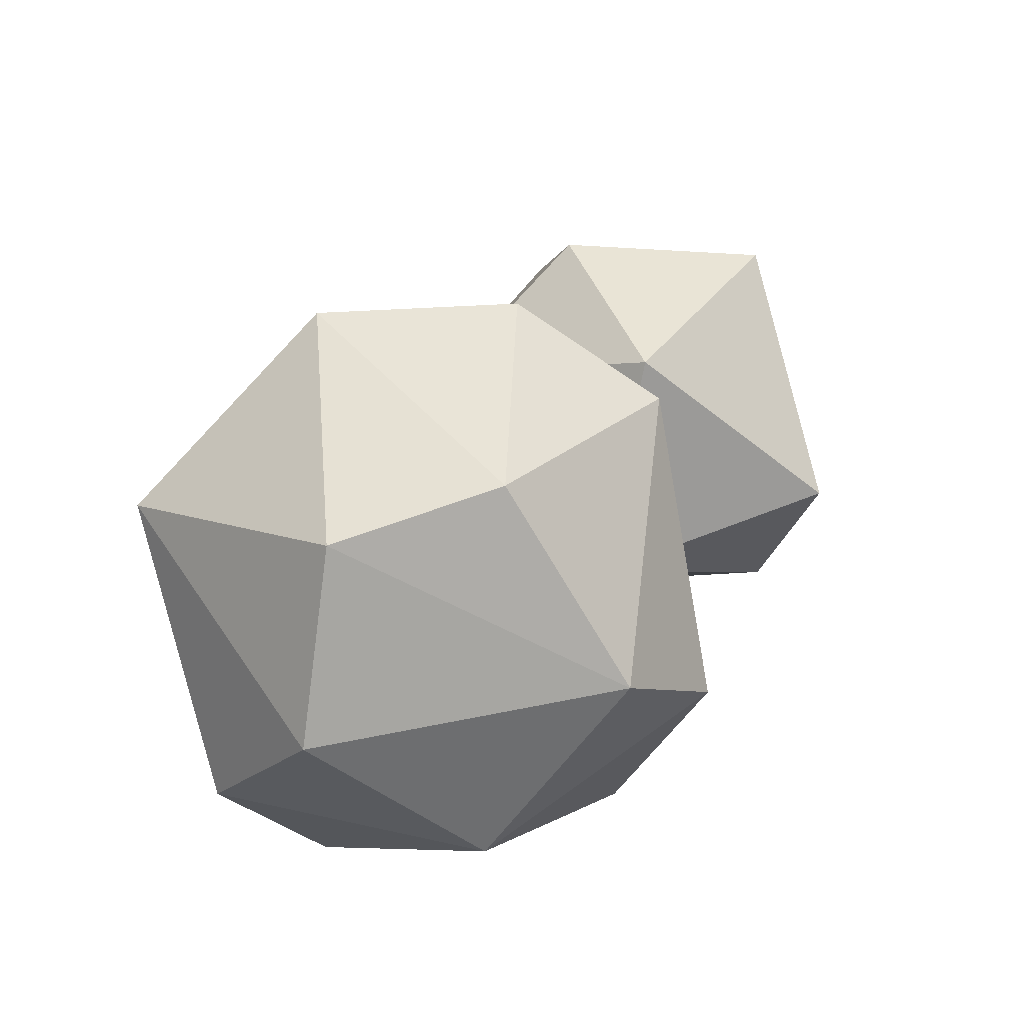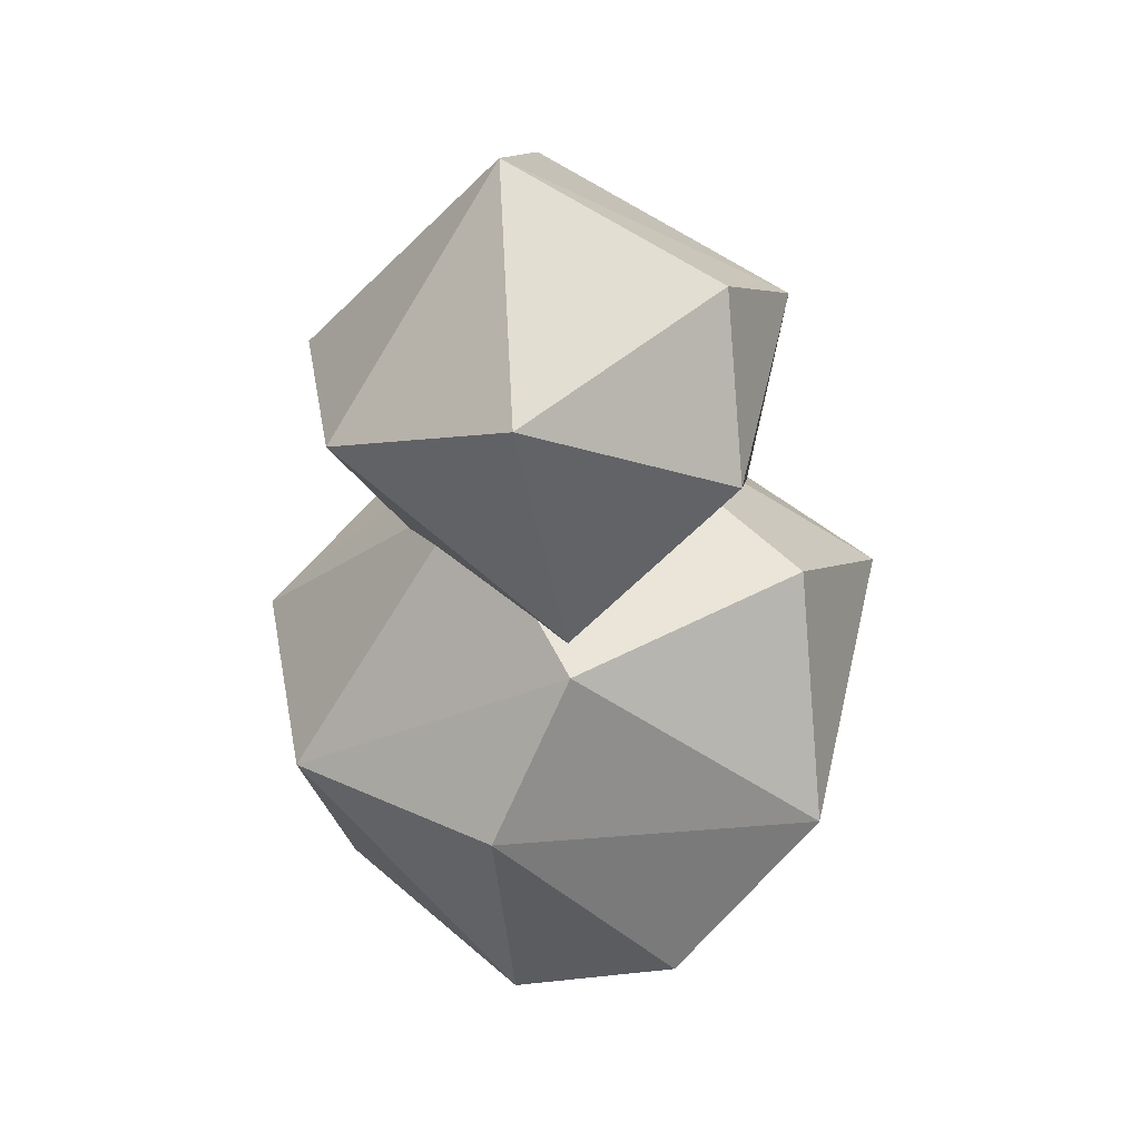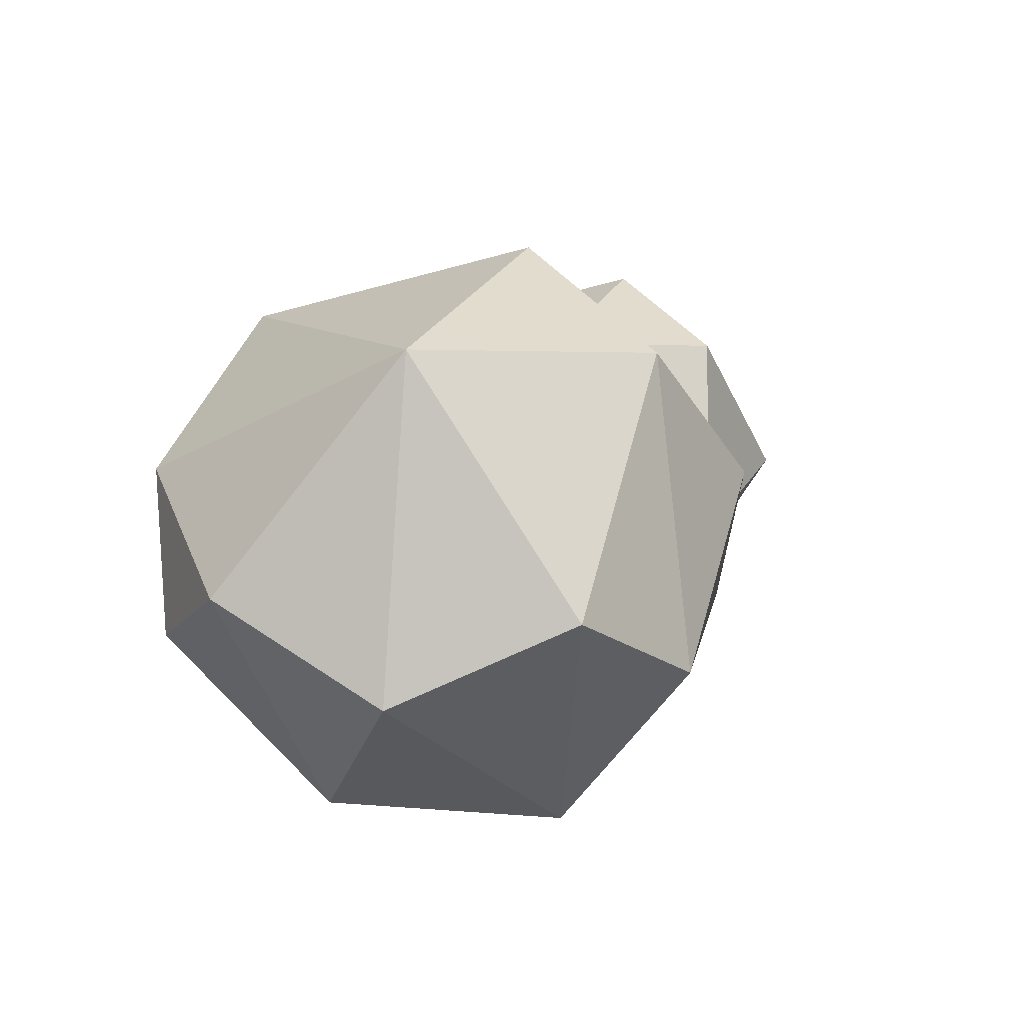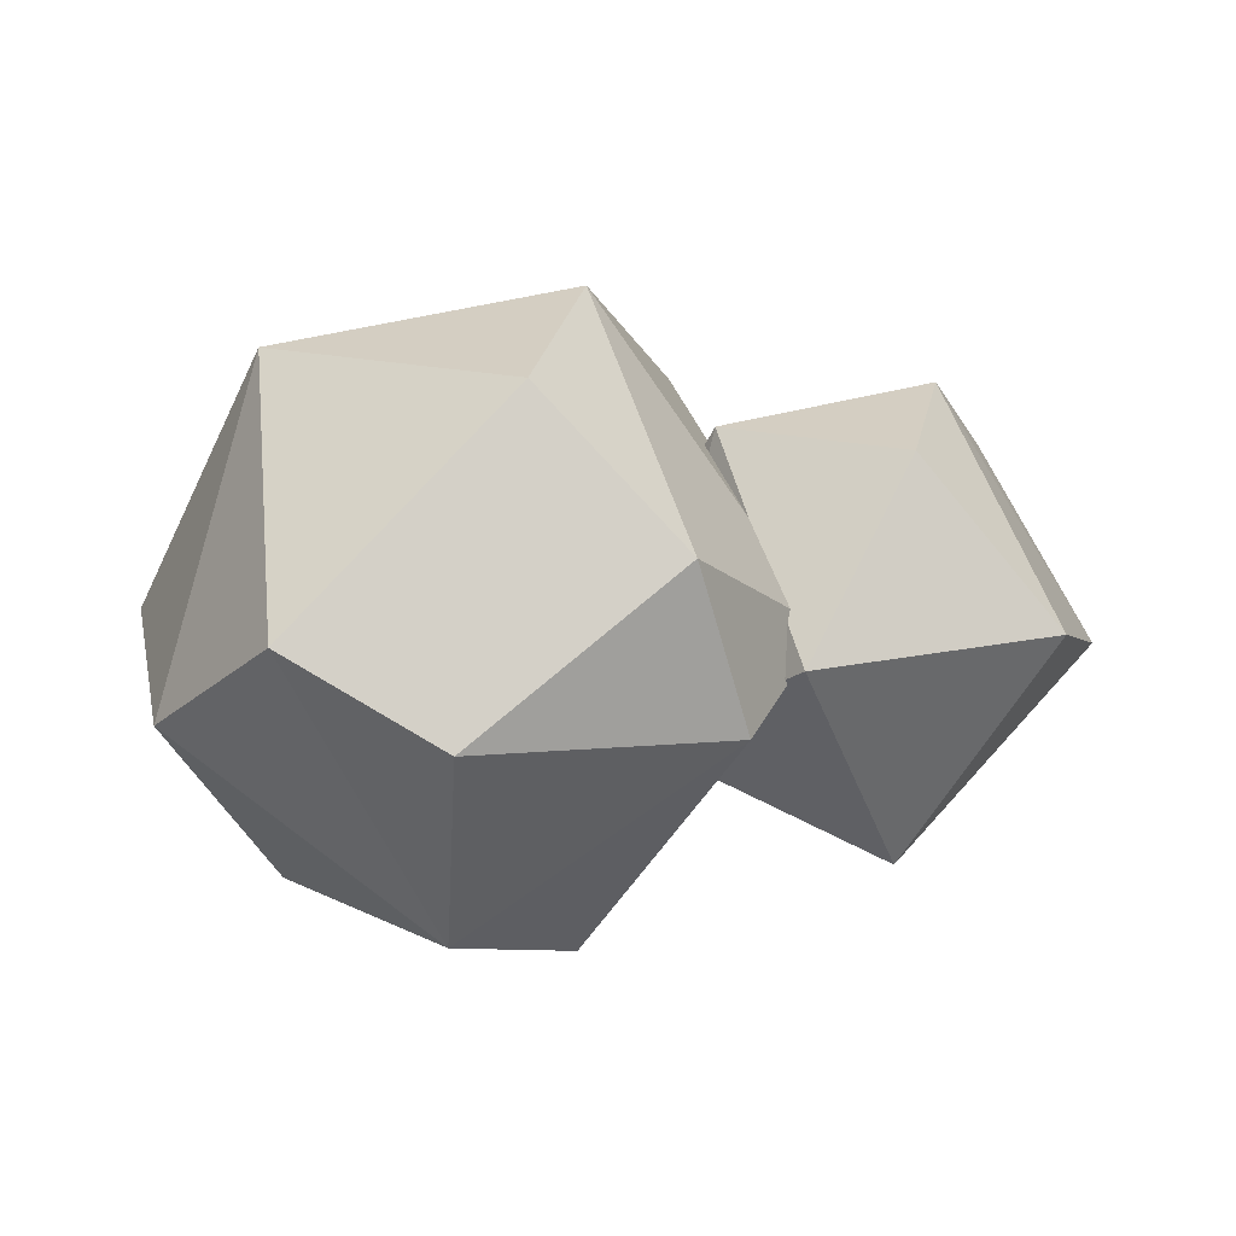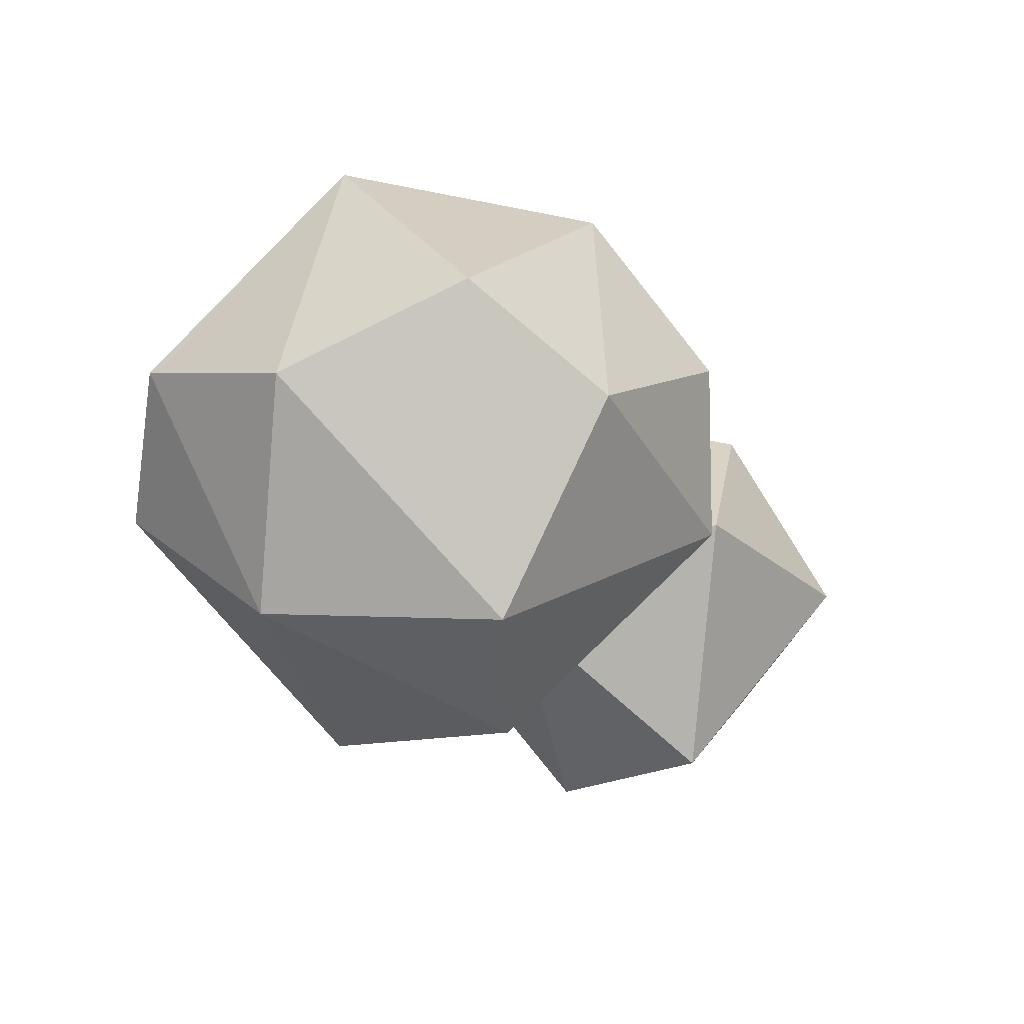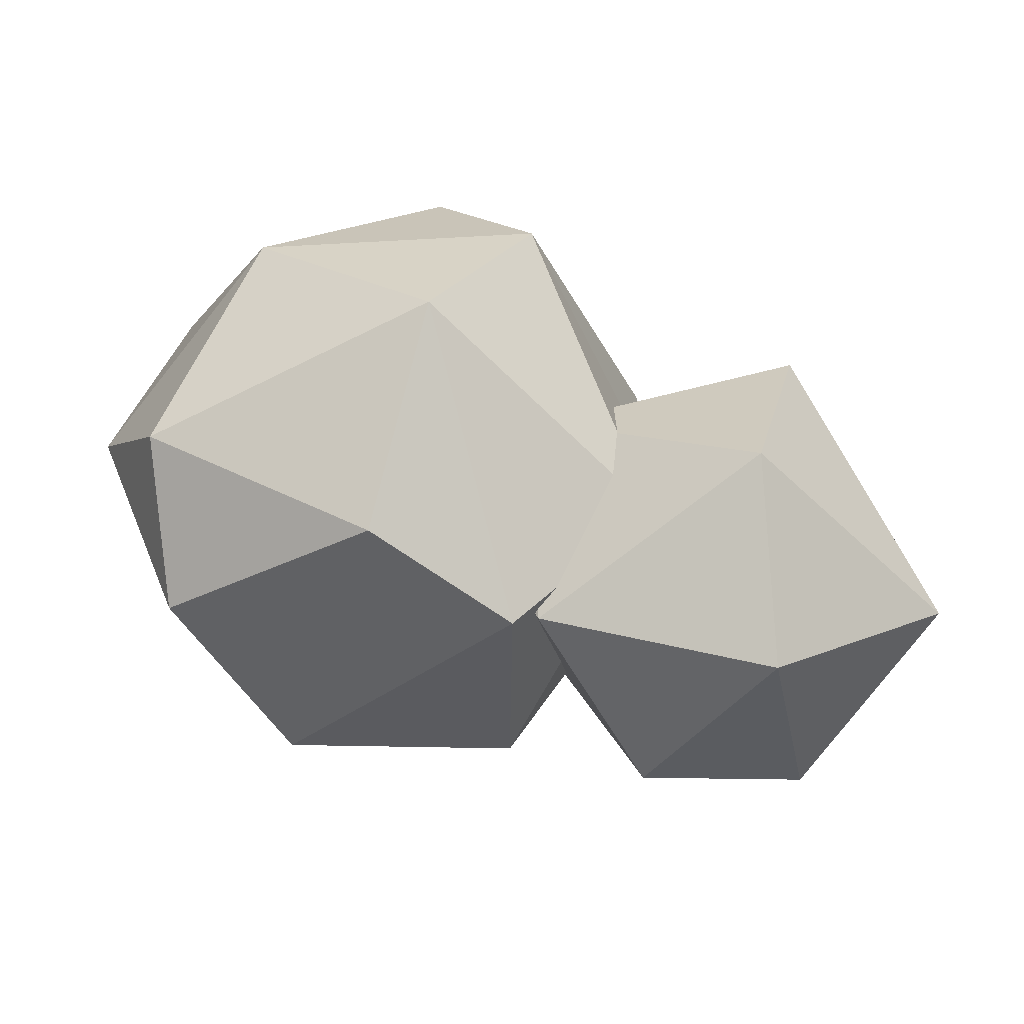
<metadata>
{"format":"obj","ext":"obj","renderer":"f3d","projection":"perspective","resolution":1024,"background":"white","views":[{"elev":64.5,"azim":132.0,"up":"+Y"},{"elev":-68.5,"azim":-86.6,"up":"+Y"},{"elev":15.5,"azim":132.3,"up":"+Z"},{"elev":5.2,"azim":-174.7,"up":"+Z"},{"elev":-33.0,"azim":147.4,"up":"+Z"},{"elev":-65.4,"azim":169.8,"up":"+Y"}]}
</metadata>
<code>
o Cloud_Object_88_Object_42.001
v -0.2998 -0.3902 -0.03781
v -0.03108 -0.2881 -0.000148
v -0.1949 -0.2953 0.187
v -0.1949 -0.2953 0.187
v -0.03108 -0.2881 -0.000148
v -0.1039 -0.01721 0.2067
v -0.2492 -0.2502 -0.2372
v -0.3006 -0.03063 -0.2716
v -0.01866 -0.01932 -0.1371
v -0.1949 -0.2953 0.187
v -0.1039 -0.01721 0.2067
v -0.342 -0.09756 0.2546
v -0.3946 -0.2489 0.1827
v -0.342 -0.09756 0.2546
v -0.5243 -0.1836 -0.0408
v -0.3006 -0.03063 -0.2716
v -0.4763 0.06343 -0.007885
v -0.2065 0.1653 -0.038
v -0.01866 -0.01932 -0.1371
v -0.3006 -0.03063 -0.2716
v -0.2065 0.1653 -0.038
v -0.1039 -0.01721 0.2067
v -0.01866 -0.01932 -0.1371
v -0.2065 0.1653 -0.038
v -0.4763 0.06343 -0.007885
v -0.3181 0.07168 0.1841
v -0.2065 0.1653 -0.038
v -0.3181 0.07168 0.1841
v -0.1039 -0.01721 0.2067
v -0.2065 0.1653 -0.038
v -0.5243 -0.1836 -0.0408
v -0.342 -0.09756 0.2546
v -0.4763 0.06343 -0.007885
v -0.342 -0.09756 0.2546
v -0.3181 0.07168 0.1841
v -0.4763 0.06343 -0.007885
v -0.342 -0.09756 0.2546
v -0.1039 -0.01721 0.2067
v -0.3181 0.07168 0.1841
v 0.01962 -0.1264 0.000151
v -0.01866 -0.01932 -0.1371
v -0.1039 -0.01721 0.2067
v -0.3006 -0.03063 -0.2716
v -0.5243 -0.1836 -0.0408
v -0.4763 0.06343 -0.007885
v -0.3946 -0.2489 0.1827
v -0.1949 -0.2953 0.187
v -0.342 -0.09756 0.2546
v -0.1039 -0.01721 0.2067
v -0.03108 -0.2881 -0.000148
v 0.01962 -0.1264 0.000151
v 0.01962 -0.1264 0.000151
v -0.03108 -0.2881 -0.000148
v -0.01866 -0.01932 -0.1371
v -0.03108 -0.2881 -0.000148
v -0.2492 -0.2502 -0.2372
v -0.01866 -0.01932 -0.1371
v -0.2492 -0.2502 -0.2372
v -0.5243 -0.1836 -0.0408
v -0.3006 -0.03063 -0.2716
v -0.2998 -0.3902 -0.03781
v -0.1949 -0.2953 0.187
v -0.3946 -0.2489 0.1827
v -0.2998 -0.3902 -0.03781
v -0.2492 -0.2502 -0.2372
v -0.03108 -0.2881 -0.000148
v -0.5243 -0.1836 -0.0408
v -0.2998 -0.3902 -0.03781
v -0.3946 -0.2489 0.1827
v -0.2998 -0.3902 -0.03781
v -0.5243 -0.1836 -0.0408
v -0.2492 -0.2502 -0.2372
v 0.1828 -0.3241 -0.09457
v 0.4013 -0.2292 0.09461
v 0.2301 -0.2177 0.2635
v 0.1828 -0.3241 -0.09457
v 0.2301 -0.2177 0.2635
v -0.000755 -0.3106 0.000375
v 0.2301 -0.2177 0.2635
v 0.4013 -0.2292 0.09461
v 0.3549 0.1636 0.2905
v -0.1531 -0.1552 -0.1026
v -0.2251 0.05236 -0.004059
v 0.0392 0.05134 -0.3565
v 0.1557 -0.1558 -0.3181
v 0.0392 0.05134 -0.3565
v 0.365 0.03231 -0.2855
v 0.2301 -0.2177 0.2635
v 0.3549 0.1636 0.2905
v 0.02844 0.0534 0.3562
v -0.0436 -0.1542 0.2577
v 0.02844 0.0534 0.3562
v -0.2251 0.05236 -0.004059
v 0.1531 0.2202 -0.3192
v -0.1539 0.2209 -0.1012
v 0.1193 0.3898 -0.09759
v 0.4553 0.2209 -0.0945
v 0.1531 0.2202 -0.3192
v 0.3 0.3769 0.002934
v 0.3549 0.1636 0.2905
v 0.4553 0.2209 -0.0945
v 0.3 0.3769 0.002934
v -0.1048 0.2959 0.08546
v 0.06125 0.2854 0.2595
v 0.1193 0.3898 -0.09759
v 0.06125 0.2854 0.2595
v 0.3 0.3769 0.002934
v 0.1193 0.3898 -0.09759
v 0.06125 0.2854 0.2595
v 0.3549 0.1636 0.2905
v 0.3 0.3769 0.002934
v 0.3 0.3769 0.002934
v 0.1531 0.2202 -0.3192
v 0.1193 0.3898 -0.09759
v 0.1193 0.3898 -0.09759
v -0.1539 0.2209 -0.1012
v -0.1048 0.2959 0.08546
v -0.2251 0.05236 -0.004059
v -0.1048 0.2959 0.08546
v -0.1539 0.2209 -0.1012
v -0.2251 0.05236 -0.004059
v 0.02844 0.0534 0.3562
v -0.1048 0.2959 0.08546
v 0.02844 0.0534 0.3562
v 0.06125 0.2854 0.2595
v -0.1048 0.2959 0.08546
v 0.02844 0.0534 0.3562
v 0.3549 0.1636 0.2905
v 0.06125 0.2854 0.2595
v 0.5243 0.01392 0.007368
v 0.4553 0.2209 -0.0945
v 0.3549 0.1636 0.2905
v 0.365 0.03231 -0.2855
v 0.1531 0.2202 -0.3192
v 0.4553 0.2209 -0.0945
v 0.365 0.03231 -0.2855
v 0.0392 0.05134 -0.3565
v 0.1531 0.2202 -0.3192
v 0.0392 0.05134 -0.3565
v -0.1539 0.2209 -0.1012
v 0.1531 0.2202 -0.3192
v 0.0392 0.05134 -0.3565
v -0.2251 0.05236 -0.004059
v -0.1539 0.2209 -0.1012
v -0.0436 -0.1542 0.2577
v 0.2301 -0.2177 0.2635
v 0.02844 0.0534 0.3562
v 0.3549 0.1636 0.2905
v 0.4013 -0.2292 0.09461
v 0.5243 0.01392 0.007368
v 0.4013 -0.2292 0.09461
v 0.4561 -0.1552 -0.09093
v 0.5243 0.01392 0.007368
v 0.5243 0.01392 0.007368
v 0.365 0.03231 -0.2855
v 0.4553 0.2209 -0.0945
v 0.5243 0.01392 0.007368
v 0.4561 -0.1552 -0.09093
v 0.365 0.03231 -0.2855
v 0.4561 -0.1552 -0.09093
v 0.1557 -0.1558 -0.3181
v 0.365 0.03231 -0.2855
v 0.1557 -0.1558 -0.3181
v -0.1531 -0.1552 -0.1026
v 0.0392 0.05134 -0.3565
v -0.1531 -0.1552 -0.1026
v -0.0436 -0.1542 0.2577
v -0.2251 0.05236 -0.004059
v -0.000755 -0.3106 0.000375
v 0.2301 -0.2177 0.2635
v -0.0436 -0.1542 0.2577
v 0.4013 -0.2292 0.09461
v 0.1828 -0.3241 -0.09457
v 0.4561 -0.1552 -0.09093
v 0.1828 -0.3241 -0.09457
v 0.1557 -0.1558 -0.3181
v 0.4561 -0.1552 -0.09093
v -0.1531 -0.1552 -0.1026
v -0.000755 -0.3106 0.000375
v -0.0436 -0.1542 0.2577
v 0.1828 -0.3241 -0.09457
v -0.000755 -0.3106 0.000375
v 0.1557 -0.1558 -0.3181
v -0.000755 -0.3106 0.000375
v -0.1531 -0.1552 -0.1026
v 0.1557 -0.1558 -0.3181
f 1 2 3
f 4 5 6
f 7 8 9
f 10 11 12
f 13 14 15
f 16 17 18
f 19 20 21
f 22 23 24
f 25 26 27
f 28 29 30
f 31 32 33
f 34 35 36
f 37 38 39
f 40 41 42
f 43 44 45
f 46 47 48
f 49 50 51
f 52 53 54
f 55 56 57
f 58 59 60
f 61 62 63
f 64 65 66
f 67 68 69
f 70 71 72
f 73 74 75
f 76 77 78
f 79 80 81
f 82 83 84
f 85 86 87
f 88 89 90
f 91 92 93
f 94 95 96
f 97 98 99
f 100 101 102
f 103 104 105
f 106 107 108
f 109 110 111
f 112 113 114
f 115 116 117
f 118 119 120
f 121 122 123
f 124 125 126
f 127 128 129
f 130 131 132
f 133 134 135
f 136 137 138
f 139 140 141
f 142 143 144
f 145 146 147
f 148 149 150
f 151 152 153
f 154 155 156
f 157 158 159
f 160 161 162
f 163 164 165
f 166 167 168
f 169 170 171
f 172 173 174
f 175 176 177
f 178 179 180
f 181 182 183
f 184 185 186

</code>
